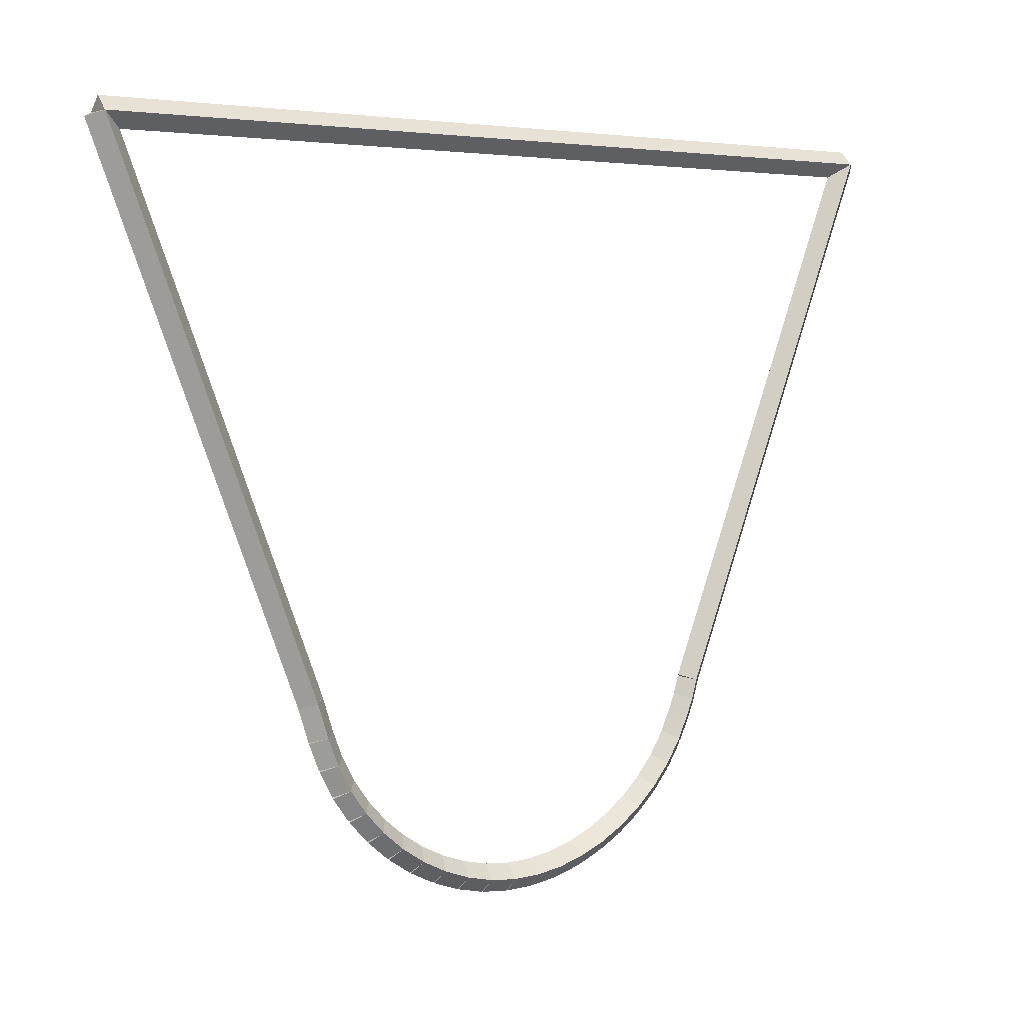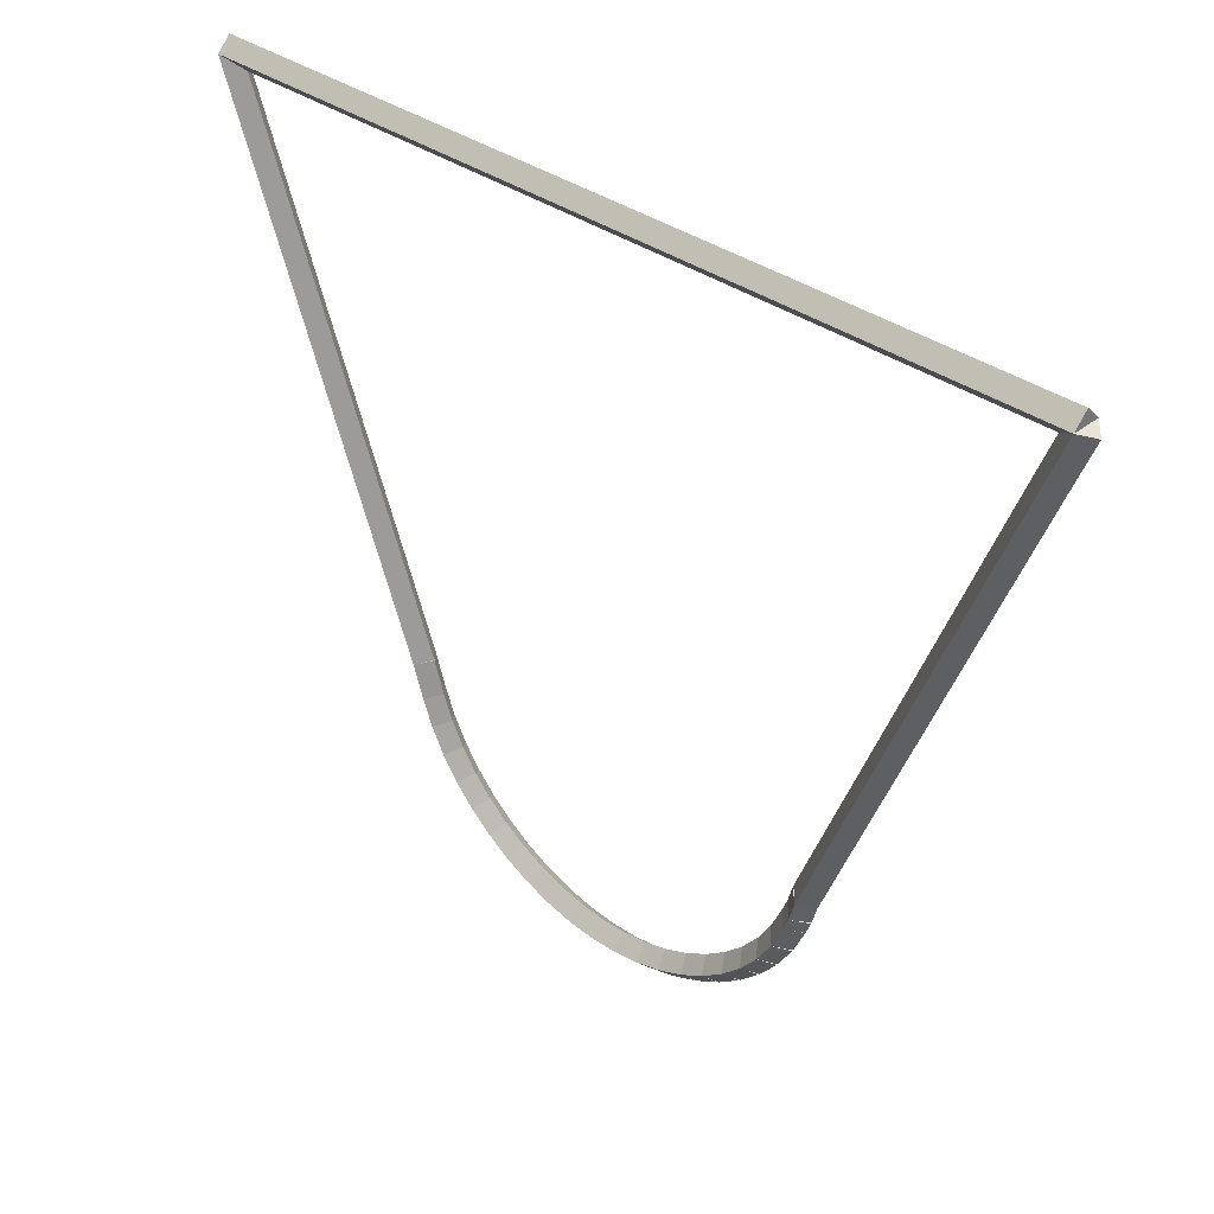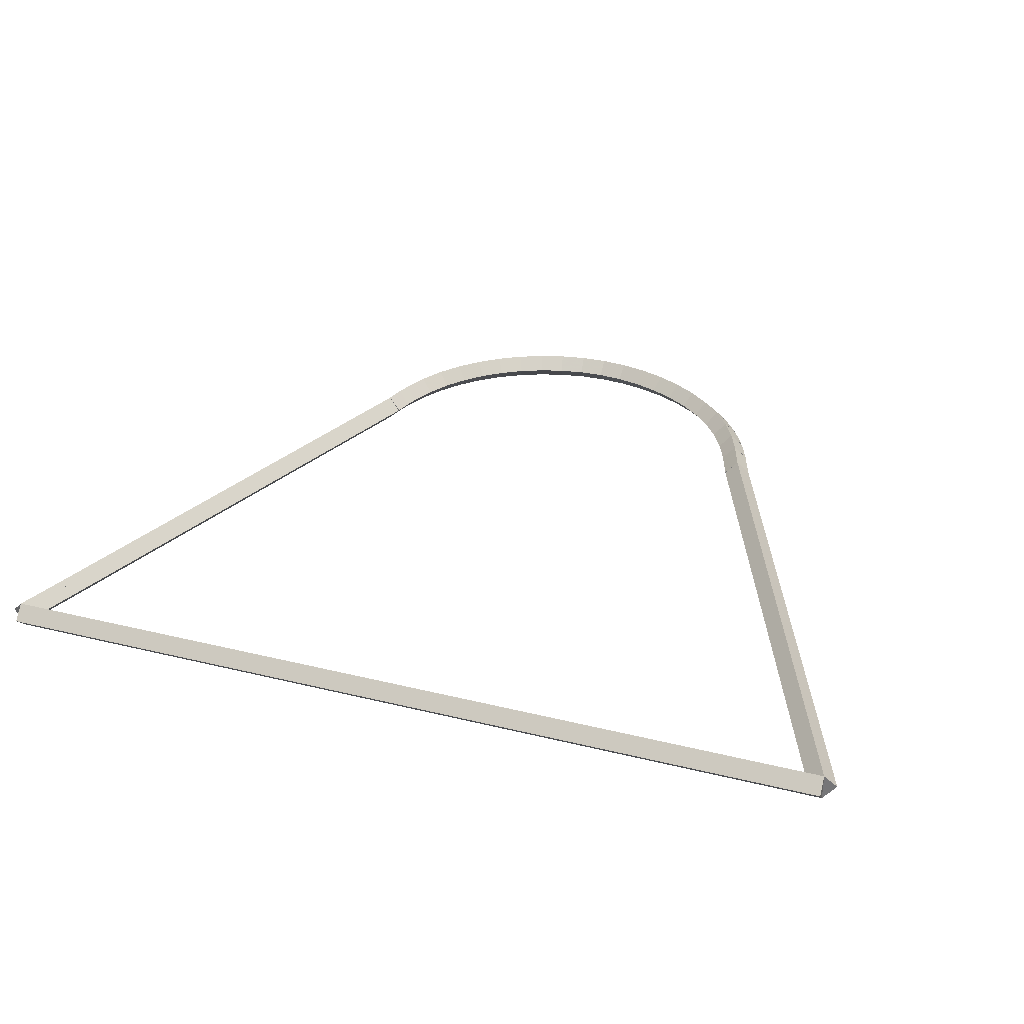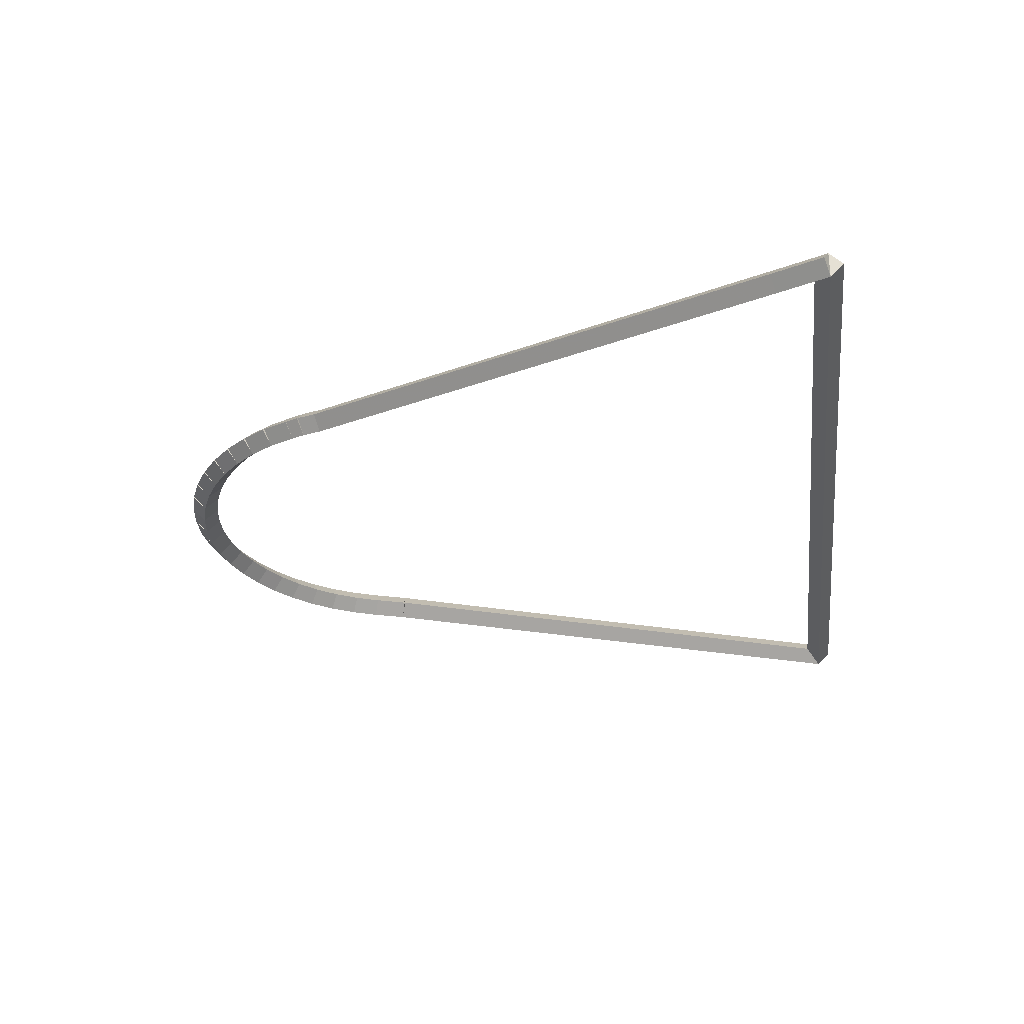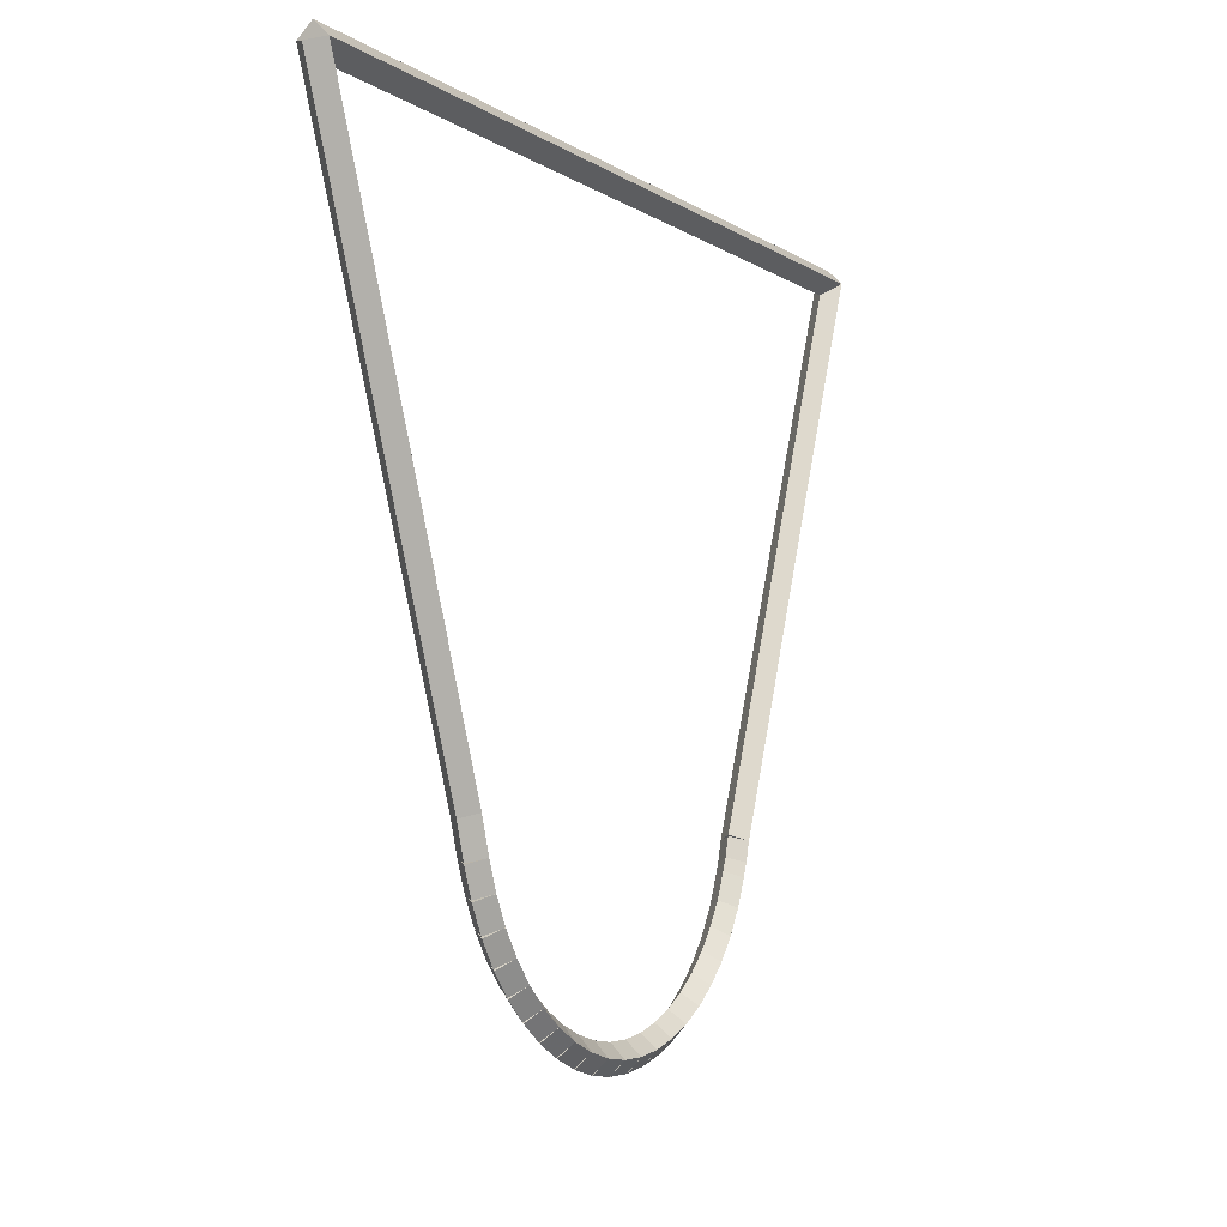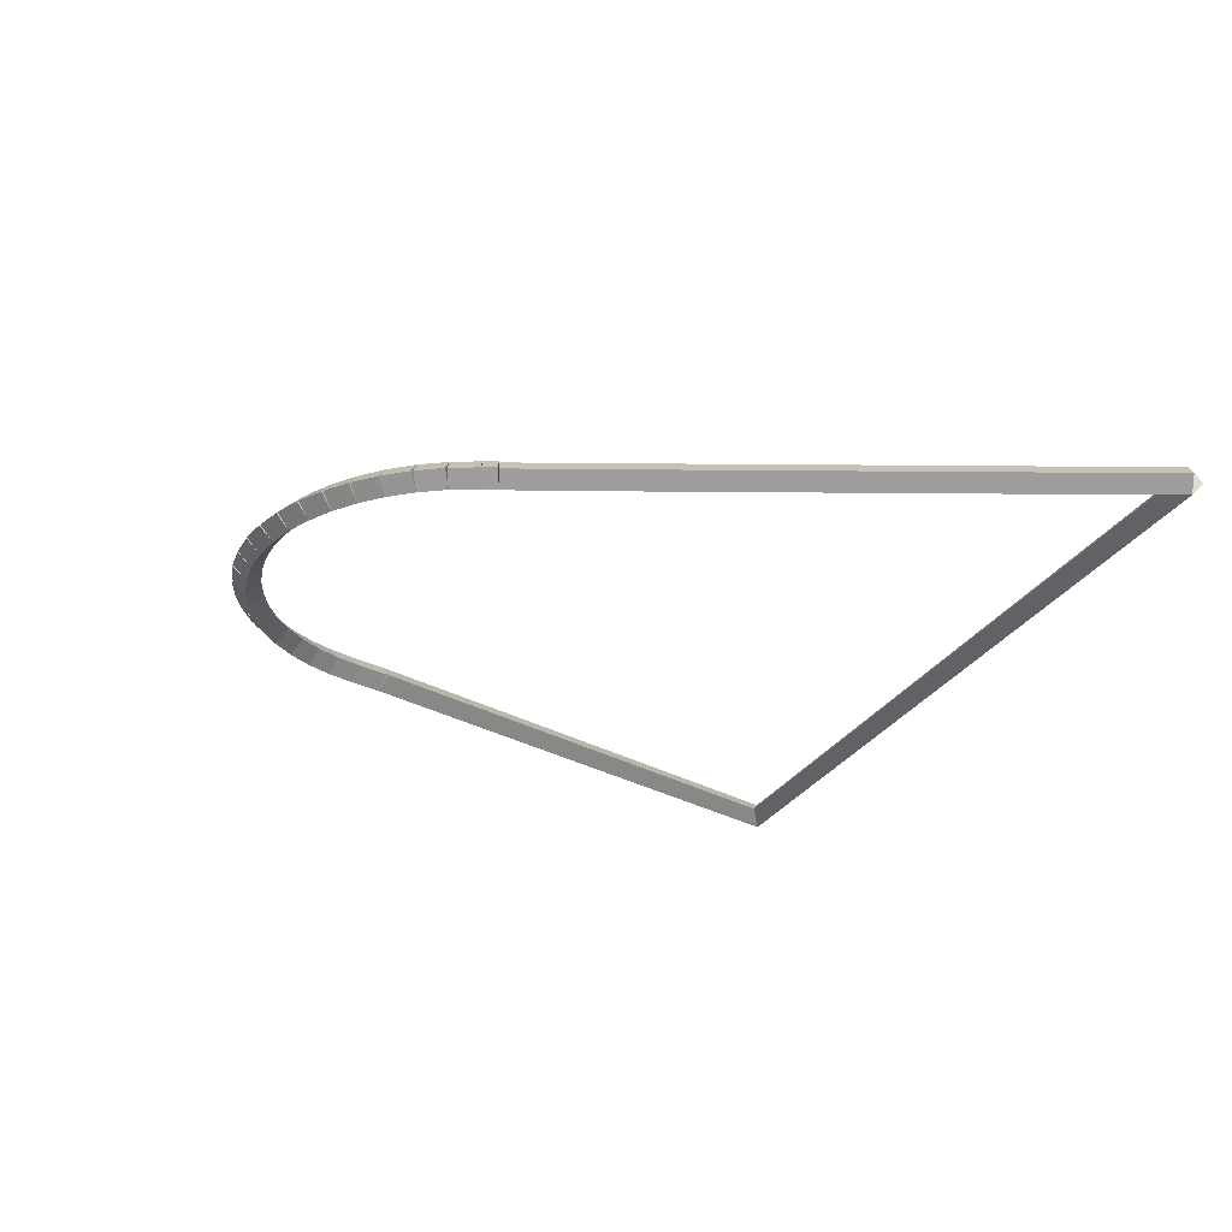
<metadata>
{"format":"obj","ext":"obj","renderer":"f3d","projection":"perspective","resolution":1024,"background":"white","views":[{"elev":3.3,"azim":-35.6,"up":"+Y"},{"elev":35.2,"azim":43.8,"up":"+Y"},{"elev":33.4,"azim":-161.3,"up":"+Z"},{"elev":-29.5,"azim":97.1,"up":"+Z"},{"elev":-6.0,"azim":-61.6,"up":"+Y"},{"elev":-25.9,"azim":67.7,"up":"+Z"}]}
</metadata>
<code>
g base_node_360_274_0
v -47.59 6.241 33.28
v -47.57 6.339 33.18
v -47.59 6.241 33.08
v -47.61 6.144 33.18
v -47.39 6.198 33.28
v -47.37 6.296 33.18
v -47.39 6.198 33.08
v -47.41 6.101 33.18
f 1 2 3 4
f 6 2 1 5
f 5 1 4 8
f 6 5 8 7
f 8 4 3 7
f 7 3 2 6
g base_node_360_274_0
v -47.78 6.308 33.28
v -47.75 6.402 33.18
v -47.78 6.308 33.08
v -47.81 6.213 33.18
v -47.59 6.241 33.28
v -47.56 6.336 33.18
v -47.59 6.241 33.08
v -47.62 6.147 33.18
f 9 10 11 12
f 14 10 9 13
f 13 9 12 16
f 14 13 16 15
f 16 12 11 15
f 15 11 10 14
g base_node_360_274_0
v -47.96 6.396 33.28
v -47.92 6.486 33.18
v -47.96 6.396 33.08
v -48.01 6.306 33.18
v -47.78 6.308 33.28
v -47.74 6.397 33.18
v -47.78 6.308 33.08
v -47.82 6.218 33.18
f 17 18 19 20
f 22 18 17 21
f 21 17 20 24
f 22 21 24 23
f 24 20 19 23
f 23 19 18 22
g base_node_360_274_0
v -48.13 6.506 33.28
v -48.08 6.59 33.18
v -48.13 6.506 33.08
v -48.19 6.421 33.18
v -47.96 6.396 33.28
v -47.91 6.48 33.18
v -47.96 6.396 33.08
v -48.02 6.312 33.18
f 25 26 27 28
f 30 26 25 29
f 29 25 28 32
f 30 29 32 31
f 32 28 27 31
f 31 27 26 30
g base_node_360_274_0
v -48.29 6.635 33.28
v -48.23 6.712 33.18
v -48.29 6.635 33.08
v -48.35 6.558 33.18
v -48.13 6.506 33.28
v -48.07 6.583 33.18
v -48.13 6.506 33.08
v -48.2 6.429 33.18
f 33 34 35 36
f 38 34 33 37
f 37 33 36 40
f 38 37 40 39
f 40 36 35 39
f 39 35 34 38
g base_node_360_274_0
v -48.43 6.783 33.28
v -48.36 6.851 33.18
v -48.43 6.783 33.08
v -48.5 6.714 33.18
v -48.29 6.635 33.28
v -48.22 6.704 33.18
v -48.29 6.635 33.08
v -48.36 6.566 33.18
f 41 42 43 44
f 46 42 41 45
f 45 41 44 48
f 46 45 48 47
f 48 44 43 47
f 47 43 42 46
g base_node_360_274_0
v -48.55 6.948 33.28
v -48.47 7.007 33.18
v -48.55 6.948 33.08
v -48.63 6.889 33.18
v -48.43 6.783 33.28
v -48.35 6.842 33.18
v -48.43 6.783 33.08
v -48.51 6.724 33.18
f 49 50 51 52
f 54 50 49 53
f 53 49 52 56
f 54 53 56 55
f 56 52 51 55
f 55 51 50 54
g base_node_360_274_0
v -48.65 7.129 33.28
v -48.56 7.177 33.18
v -48.65 7.129 33.08
v -48.74 7.081 33.18
v -48.55 6.948 33.28
v -48.46 6.996 33.18
v -48.55 6.948 33.08
v -48.64 6.9 33.18
f 57 58 59 60
f 62 58 57 61
f 61 57 60 64
f 62 61 64 63
f 64 60 59 63
f 63 59 58 62
g base_node_360_274_0
v -48.73 7.319 33.28
v -48.63 7.356 33.18
v -48.73 7.319 33.08
v -48.82 7.282 33.18
v -48.65 7.129 33.28
v -48.56 7.166 33.18
v -48.65 7.129 33.08
v -48.74 7.092 33.18
f 65 66 67 68
f 70 66 65 69
f 69 65 68 72
f 70 69 72 71
f 72 68 67 71
f 71 67 66 70
g base_node_360_274_0
v -48.8 7.556 33.28
v -48.71 7.588 33.18
v -48.8 7.556 33.08
v -48.9 7.525 33.18
v -48.73 7.319 33.28
v -48.63 7.35 33.18
v -48.73 7.319 33.08
v -48.82 7.288 33.18
f 73 74 75 76
f 78 74 73 77
f 77 73 76 80
f 78 77 80 79
f 80 76 75 79
f 79 75 74 78
g base_node_360_274_0
v -50.31 11.37 33.28
v -50.21 11.41 33.18
v -50.31 11.37 33.08
v -50.4 11.34 33.18
v -48.8 7.556 33.28
v -48.71 7.593 33.18
v -48.8 7.556 33.08
v -48.9 7.52 33.18
f 81 82 83 84
f 86 82 81 85
f 85 81 84 88
f 86 85 88 87
f 88 84 83 87
f 87 83 82 86
g base_node_360_274_0
v -43.99 11.37 33.28
v -43.99 11.27 33.18
v -43.99 11.37 33.08
v -43.99 11.47 33.18
v -50.31 11.37 33.28
v -50.31 11.27 33.18
v -50.31 11.37 33.08
v -50.31 11.47 33.18
f 89 90 91 92
f 94 90 89 93
f 93 89 92 96
f 94 93 96 95
f 96 92 91 95
f 95 91 90 94
g base_node_360_274_0
v -44.14 11 33.28
v -44.23 11.04 33.18
v -44.14 11 33.08
v -44.05 10.96 33.18
v -43.99 11.37 33.28
v -44.08 11.41 33.18
v -43.99 11.37 33.08
v -43.9 11.34 33.18
f 97 98 99 100
f 102 98 97 101
f 101 97 100 104
f 102 101 104 103
f 104 100 99 103
f 103 99 98 102
g base_node_360_274_0
v -45.53 7.475 33.28
v -45.62 7.511 33.18
v -45.53 7.475 33.08
v -45.44 7.438 33.18
v -44.14 11 33.28
v -44.23 11.04 33.18
v -44.14 11 33.08
v -44.05 10.97 33.18
f 105 106 107 108
f 110 106 105 109
f 109 105 108 112
f 110 109 112 111
f 112 108 107 111
f 111 107 106 110
g base_node_360_274_0
v -45.57 7.337 33.28
v -45.67 7.363 33.18
v -45.57 7.337 33.08
v -45.47 7.31 33.18
v -45.53 7.475 33.28
v -45.63 7.502 33.18
v -45.53 7.475 33.08
v -45.43 7.448 33.18
f 113 114 115 116
f 118 114 113 117
f 117 113 116 120
f 118 117 120 119
f 120 116 115 119
f 119 115 114 118
g base_node_360_274_0
v -45.61 7.241 33.28
v -45.7 7.278 33.18
v -45.61 7.241 33.08
v -45.51 7.204 33.18
v -45.57 7.337 33.28
v -45.66 7.373 33.18
v -45.57 7.337 33.08
v -45.48 7.3 33.18
f 121 122 123 124
f 126 122 121 125
f 125 121 124 128
f 126 125 128 127
f 128 124 123 127
f 127 123 122 126
g base_node_360_274_0
v -45.69 7.051 33.28
v -45.78 7.092 33.18
v -45.69 7.051 33.08
v -45.6 7.01 33.18
v -45.61 7.241 33.28
v -45.7 7.282 33.18
v -45.61 7.241 33.08
v -45.52 7.2 33.18
f 129 130 131 132
f 134 130 129 133
f 133 129 132 136
f 134 133 136 135
f 136 132 131 135
f 135 131 130 134
g base_node_360_274_0
v -45.8 6.877 33.28
v -45.89 6.93 33.18
v -45.8 6.877 33.08
v -45.72 6.824 33.18
v -45.69 7.051 33.28
v -45.78 7.104 33.18
v -45.69 7.051 33.08
v -45.61 6.999 33.18
f 137 138 139 140
f 142 138 137 141
f 141 137 140 144
f 142 141 144 143
f 144 140 139 143
f 143 139 138 142
g base_node_360_274_0
v -45.93 6.719 33.28
v -46.01 6.782 33.18
v -45.93 6.719 33.08
v -45.85 6.656 33.18
v -45.8 6.877 33.28
v -45.88 6.94 33.18
v -45.8 6.877 33.08
v -45.72 6.814 33.18
f 145 146 147 148
f 150 146 145 149
f 149 145 148 152
f 150 149 152 151
f 152 148 147 151
f 151 147 146 150
g base_node_360_274_0
v -46.08 6.579 33.28
v -46.14 6.651 33.18
v -46.08 6.579 33.08
v -46.01 6.506 33.18
v -45.93 6.719 33.28
v -46 6.791 33.18
v -45.93 6.719 33.08
v -45.86 6.646 33.18
f 153 154 155 156
f 158 154 153 157
f 157 153 156 160
f 158 157 160 159
f 160 156 155 159
f 159 155 154 158
g base_node_360_274_0
v -46.24 6.457 33.28
v -46.3 6.537 33.18
v -46.24 6.457 33.08
v -46.18 6.377 33.18
v -46.08 6.579 33.28
v -46.14 6.659 33.18
v -46.08 6.579 33.08
v -46.02 6.498 33.18
f 161 162 163 164
f 166 162 161 165
f 165 161 164 168
f 166 165 168 167
f 168 164 163 167
f 167 163 162 166
g base_node_360_274_0
v -46.41 6.356 33.28
v -46.46 6.443 33.18
v -46.41 6.356 33.08
v -46.36 6.27 33.18
v -46.24 6.457 33.28
v -46.29 6.544 33.18
v -46.24 6.457 33.08
v -46.19 6.371 33.18
f 169 170 171 172
f 174 170 169 173
f 173 169 172 176
f 174 173 176 175
f 176 172 171 175
f 175 171 170 174
g base_node_360_274_0
v -46.6 6.277 33.28
v -46.64 6.369 33.18
v -46.6 6.277 33.08
v -46.56 6.185 33.18
v -46.41 6.356 33.28
v -46.45 6.448 33.18
v -46.41 6.356 33.08
v -46.37 6.264 33.18
f 177 178 179 180
f 182 178 177 181
f 181 177 180 184
f 182 181 184 183
f 184 180 179 183
f 183 179 178 182
g base_node_360_274_0
v -46.79 6.22 33.28
v -46.82 6.316 33.18
v -46.79 6.22 33.08
v -46.77 6.124 33.18
v -46.6 6.277 33.28
v -46.63 6.373 33.18
v -46.6 6.277 33.08
v -46.57 6.181 33.18
f 185 186 187 188
f 190 186 185 189
f 189 185 188 192
f 190 189 192 191
f 192 188 187 191
f 191 187 186 190
g base_node_360_274_0
v -46.99 6.188 33.28
v -47.01 6.286 33.18
v -46.99 6.188 33.08
v -46.98 6.089 33.18
v -46.79 6.22 33.28
v -46.81 6.319 33.18
v -46.79 6.22 33.08
v -46.78 6.122 33.18
f 193 194 195 196
f 198 194 193 197
f 197 193 196 200
f 198 197 200 199
f 200 196 195 199
f 199 195 194 198
g base_node_360_274_0
v -47.19 6.18 33.28
v -47.2 6.28 33.18
v -47.19 6.18 33.08
v -47.19 6.08 33.18
v -46.99 6.188 33.28
v -47 6.288 33.18
v -46.99 6.188 33.08
v -46.99 6.088 33.18
f 201 202 203 204
f 206 202 201 205
f 205 201 204 208
f 206 205 208 207
f 208 204 203 207
f 207 203 202 206
g base_node_360_274_0
v -47.39 6.198 33.28
v -47.38 6.298 33.18
v -47.39 6.198 33.08
v -47.4 6.099 33.18
v -47.19 6.18 33.28
v -47.18 6.28 33.18
v -47.19 6.18 33.08
v -47.2 6.081 33.18
f 209 210 211 212
f 214 210 209 213
f 213 209 212 216
f 214 213 216 215
f 216 212 211 215
f 215 211 210 214

</code>
